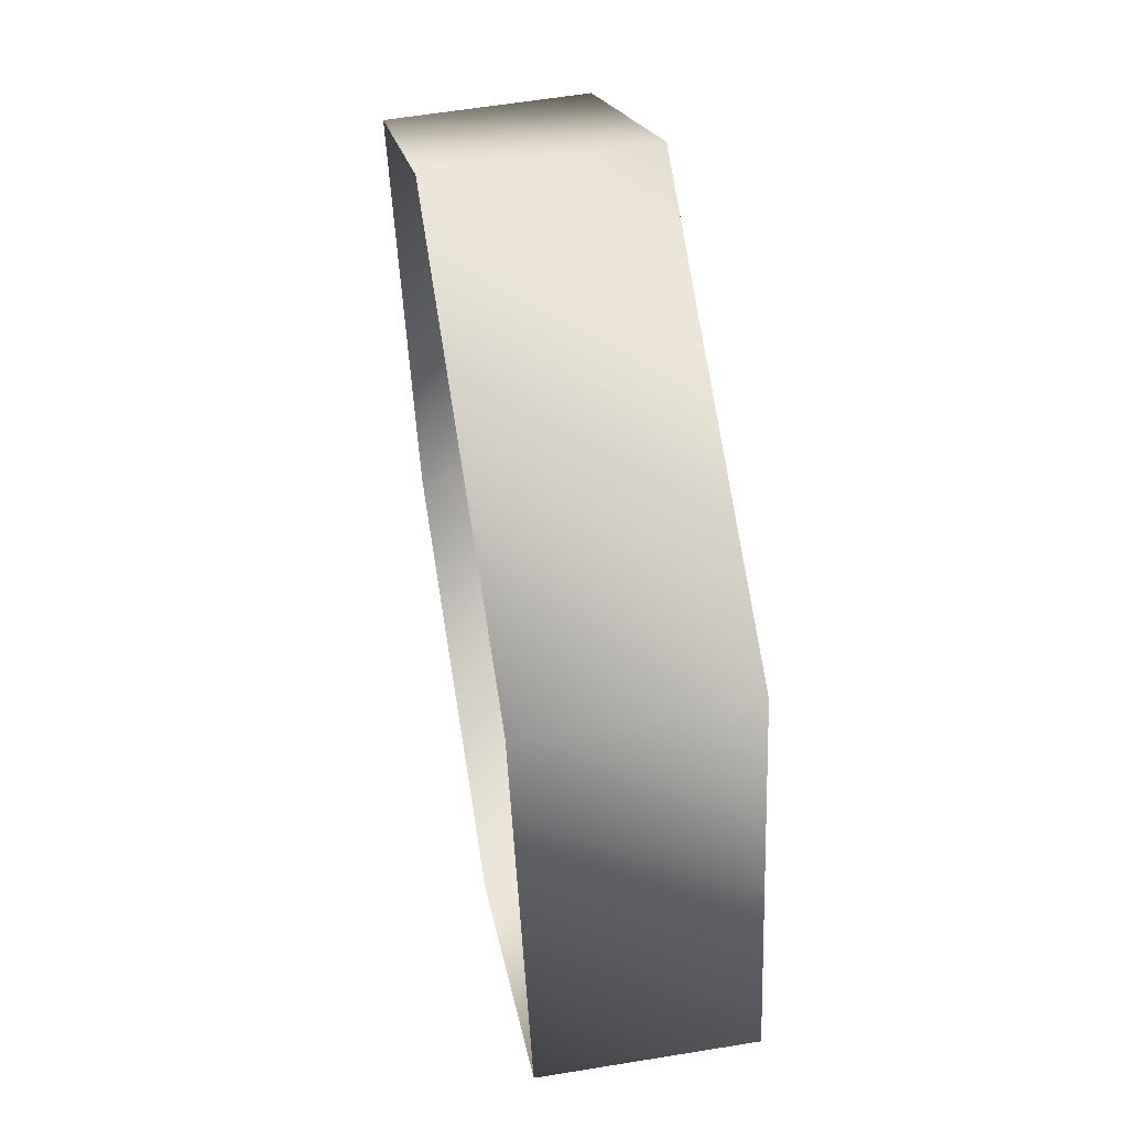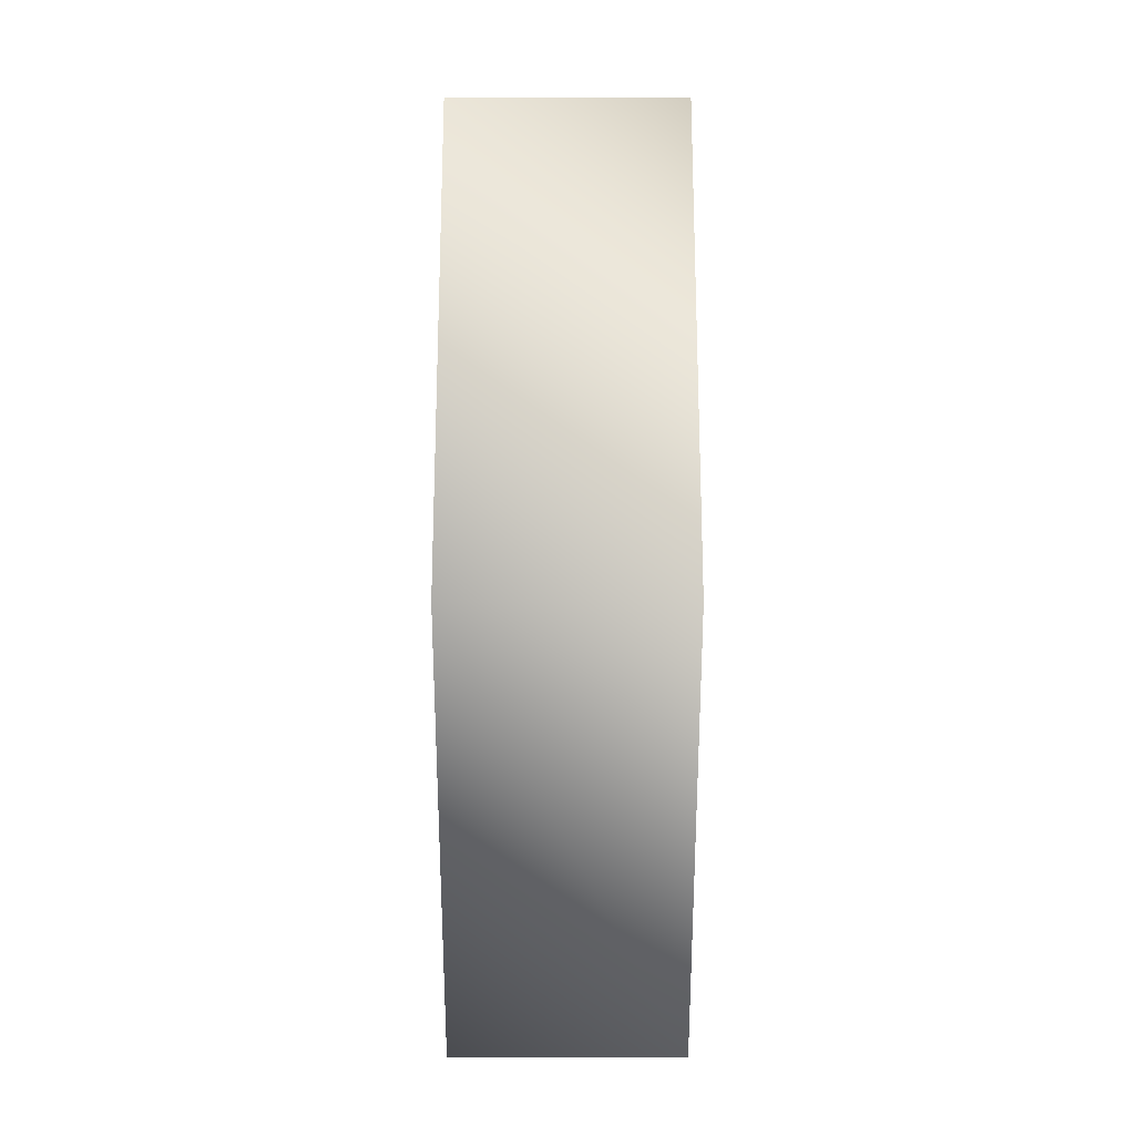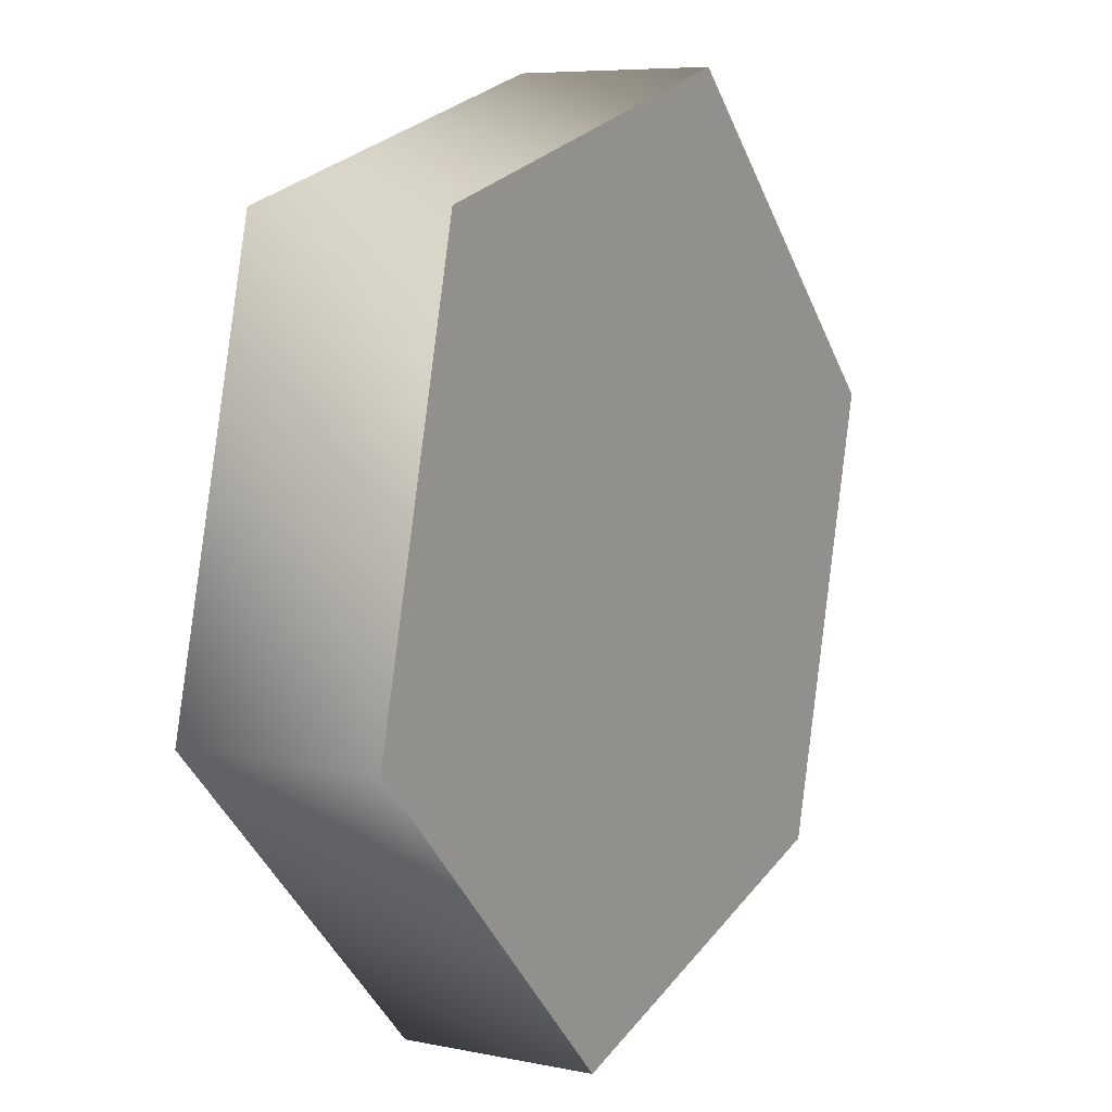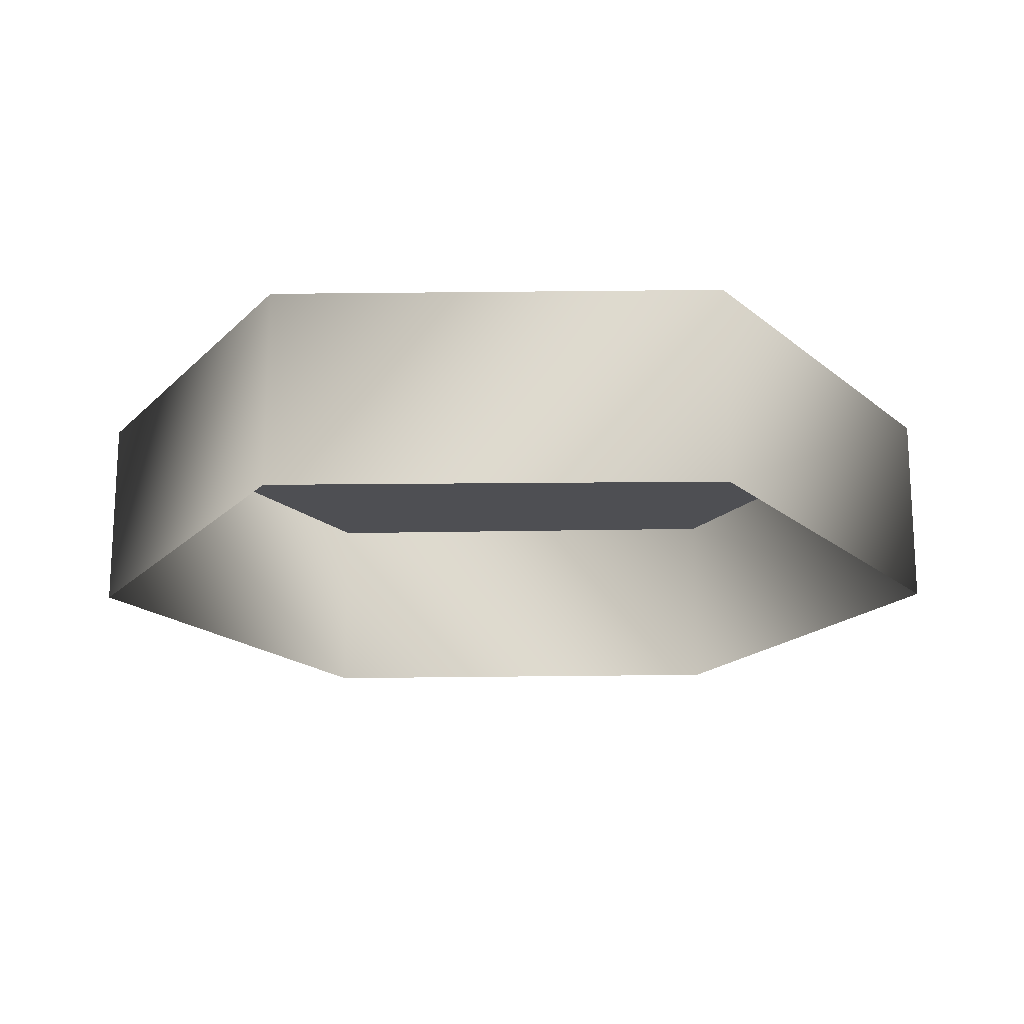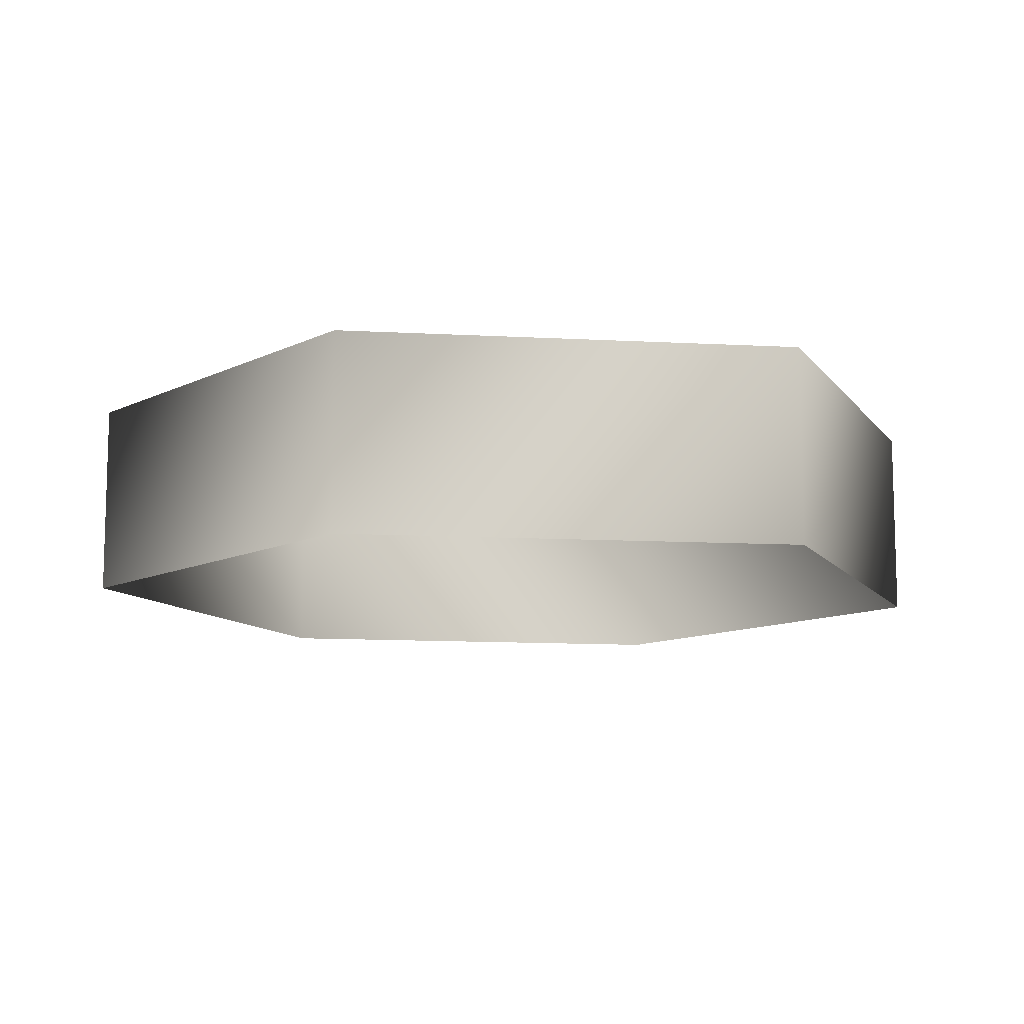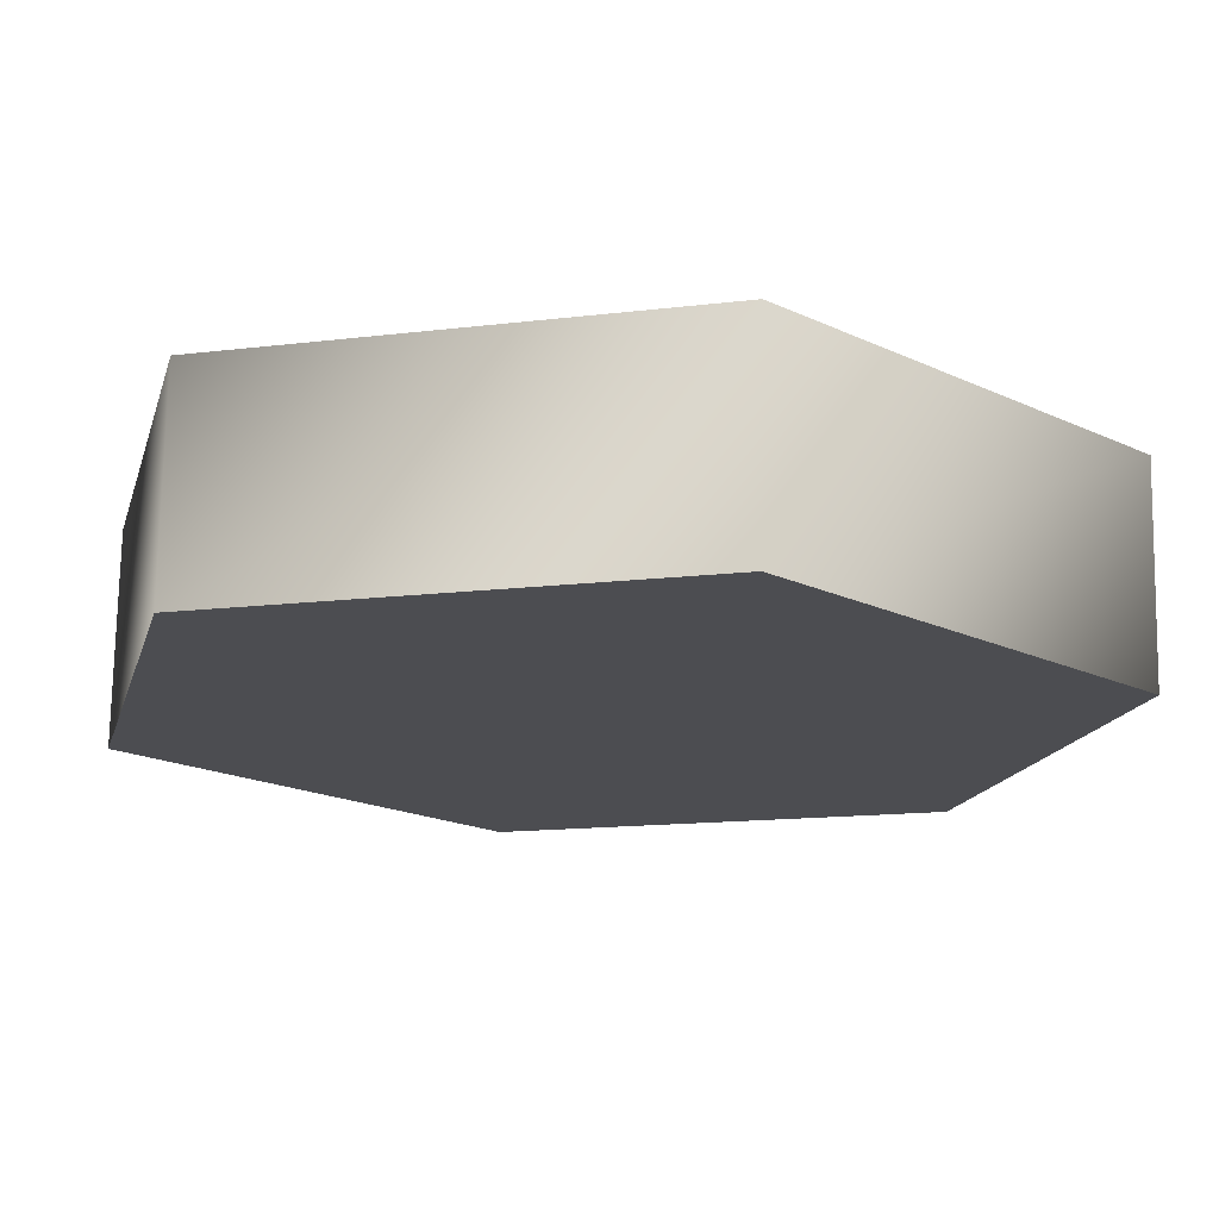
<metadata>
{"format":"obj","ext":"obj","renderer":"f3d","projection":"perspective","resolution":1024,"background":"white","views":[{"elev":59.1,"azim":80.4,"up":"+Z"},{"elev":79.9,"azim":-90.0,"up":"+Z"},{"elev":7.0,"azim":120.5,"up":"+Z"},{"elev":-18.1,"azim":77.6,"up":"+Y"},{"elev":-10.8,"azim":-112.5,"up":"+Y"},{"elev":73.9,"azim":-179.0,"up":"+Z"}]}
</metadata>
<code>
v 25 108 27
v -12 108 38
v -12 91 38
v 25 91 27
v 25 108 27
v -12 91 38
v -30 108 -27
v 6 108 -38
v 6 91 -38
v -30 91 -27
v -30 108 -27
v 6 91 -38
v -40 108 11
v -30 108 -27
v -30 91 -27
v -40 91 11
v -40 108 11
v -30 91 -27
v -12 108 38
v -40 108 11
v -40 91 11
v -12 91 38
v -12 108 38
v -40 91 11
v -12 108 38
v 25 108 27
v -2 108 0
v 25 108 27
v 34 108 -10
v -2 108 0
v 34 108 -10
v 6 108 -38
v -2 108 0
v 6 108 -38
v -30 108 -27
v -2 108 0
v -30 108 -27
v -40 108 11
v -2 108 0
v -40 108 11
v -12 108 38
v -2 108 0
v 34 108 -10
v 25 108 27
v 25 91 27
v 34 91 -10
v 34 108 -10
v 25 91 27
v 6 108 -38
v 34 108 -10
v 34 91 -10
v 6 91 -38
v 6 108 -38
v 34 91 -10
f 1 2 3
f 4 5 6
f 7 8 9
f 10 11 12
f 13 14 15
f 16 17 18
f 19 20 21
f 22 23 24
f 25 26 27
f 28 29 30
f 31 32 33
f 34 35 36
f 37 38 39
f 40 41 42
f 43 44 45
f 46 47 48
f 49 50 51
f 52 53 54

</code>
